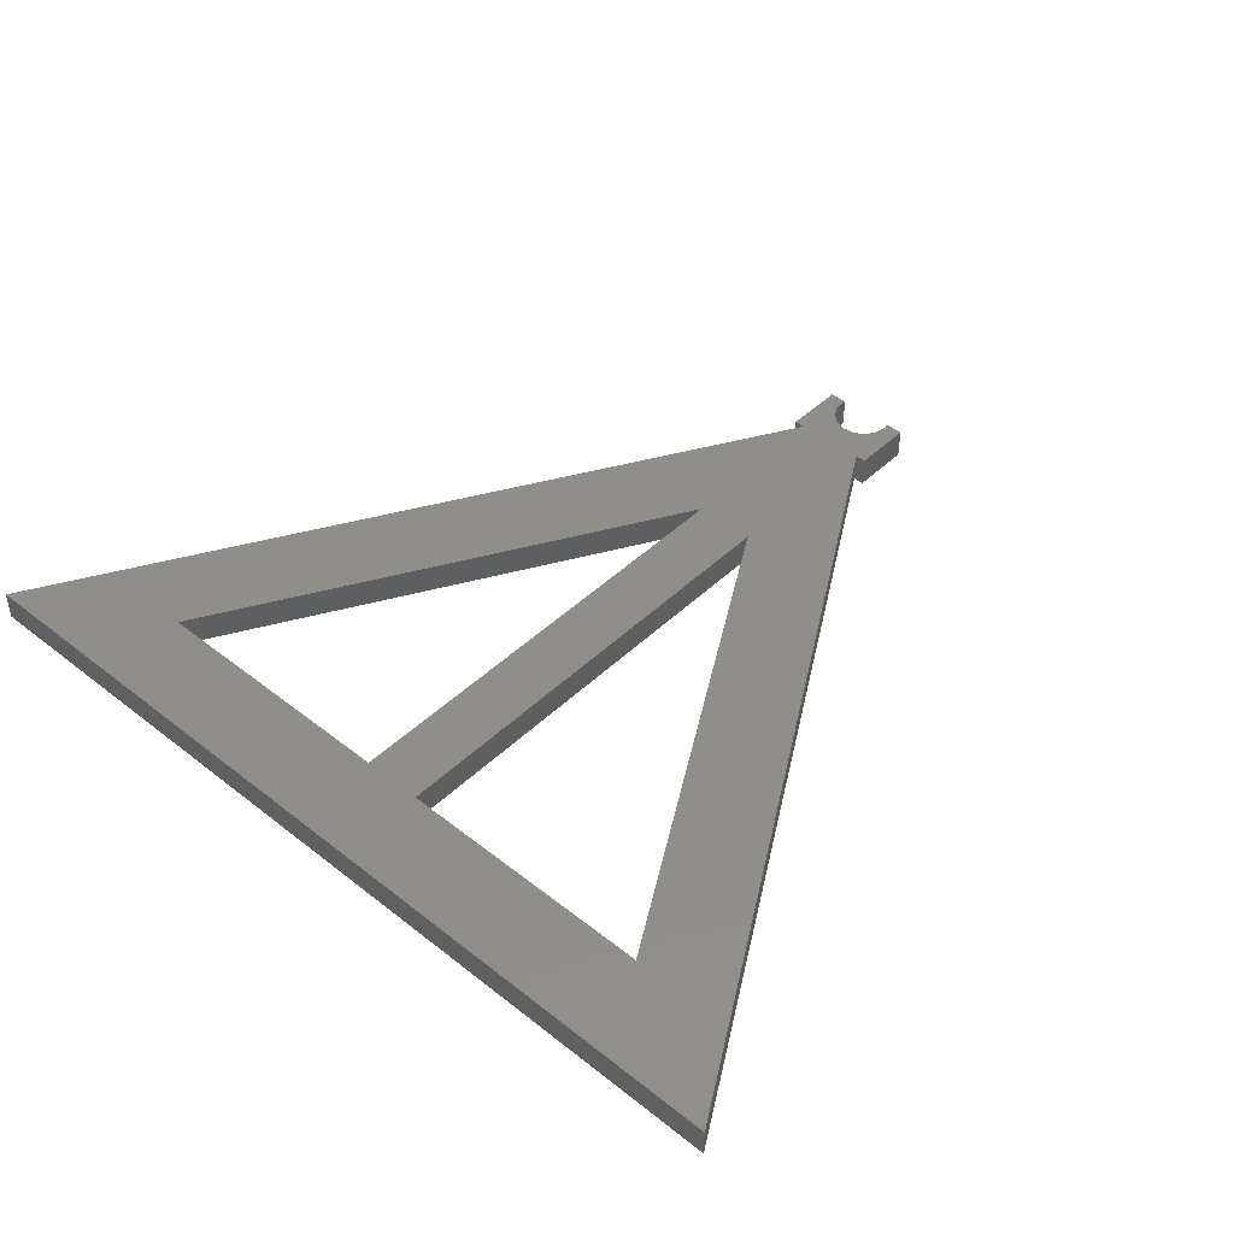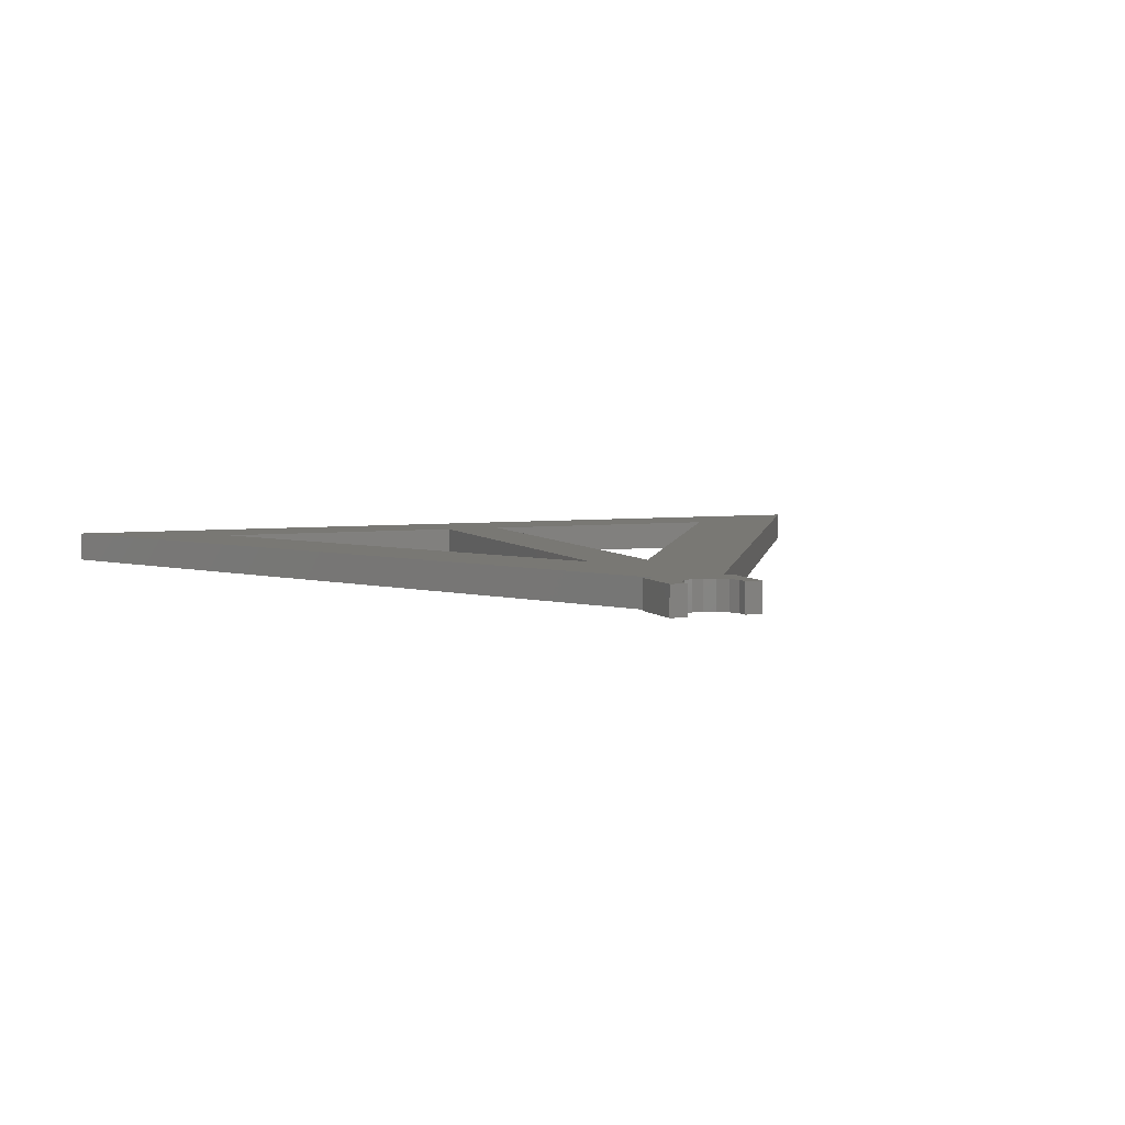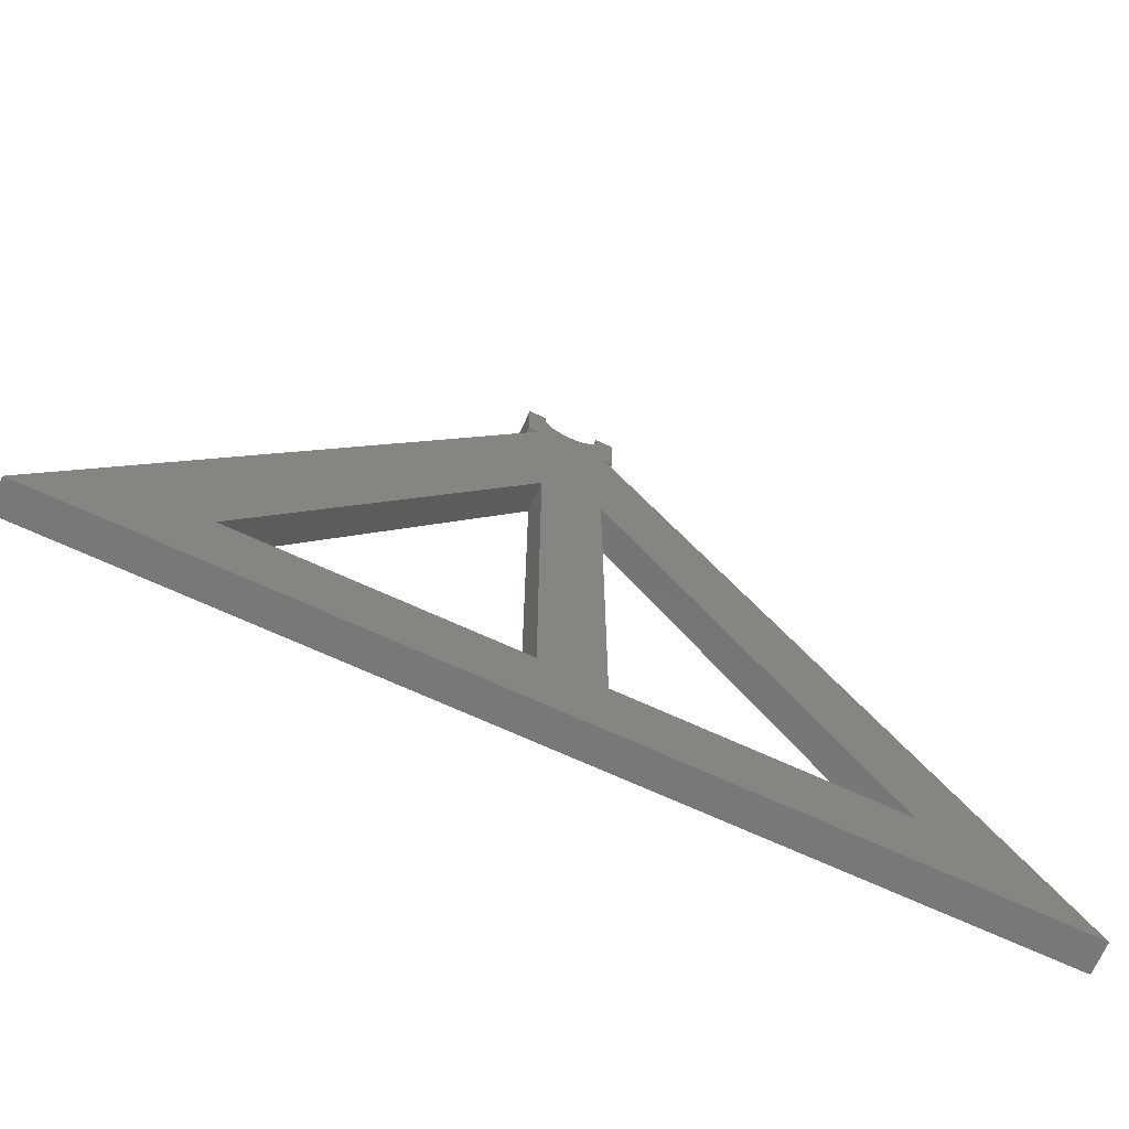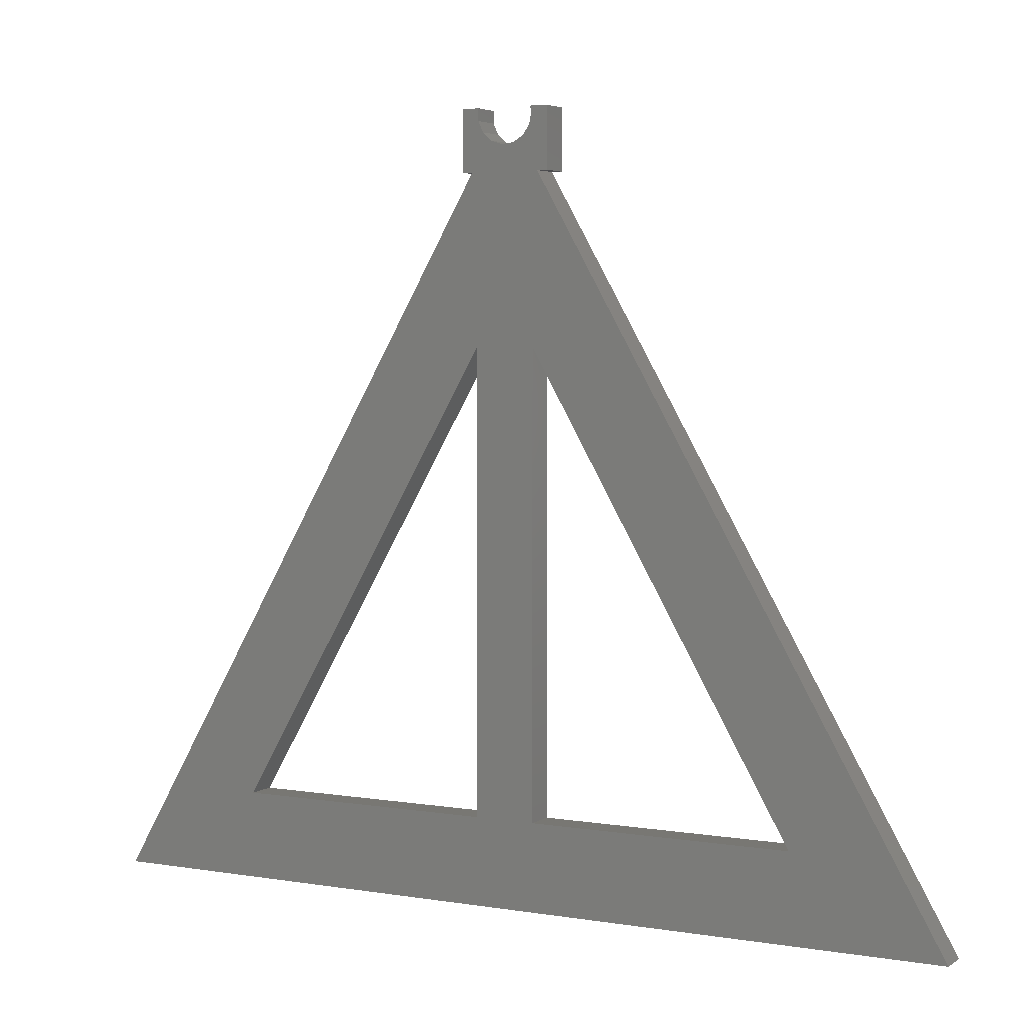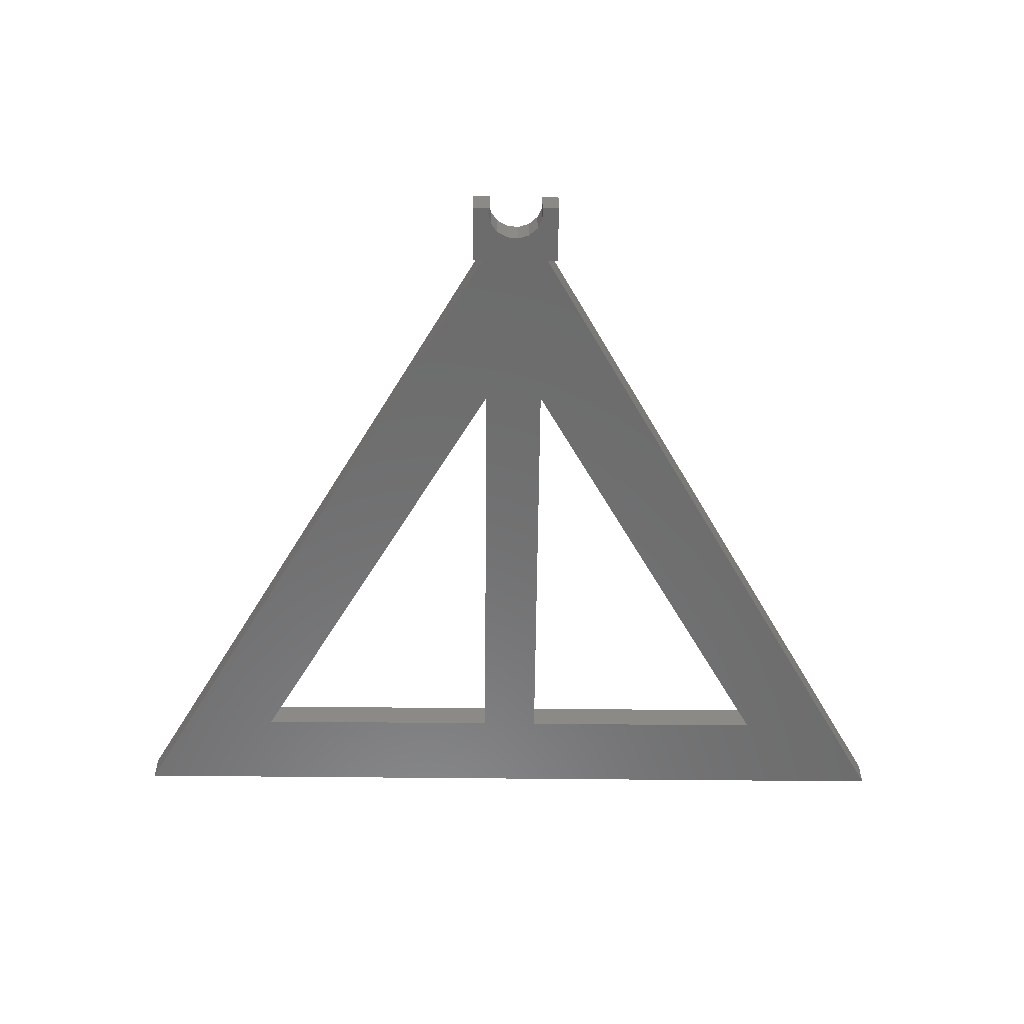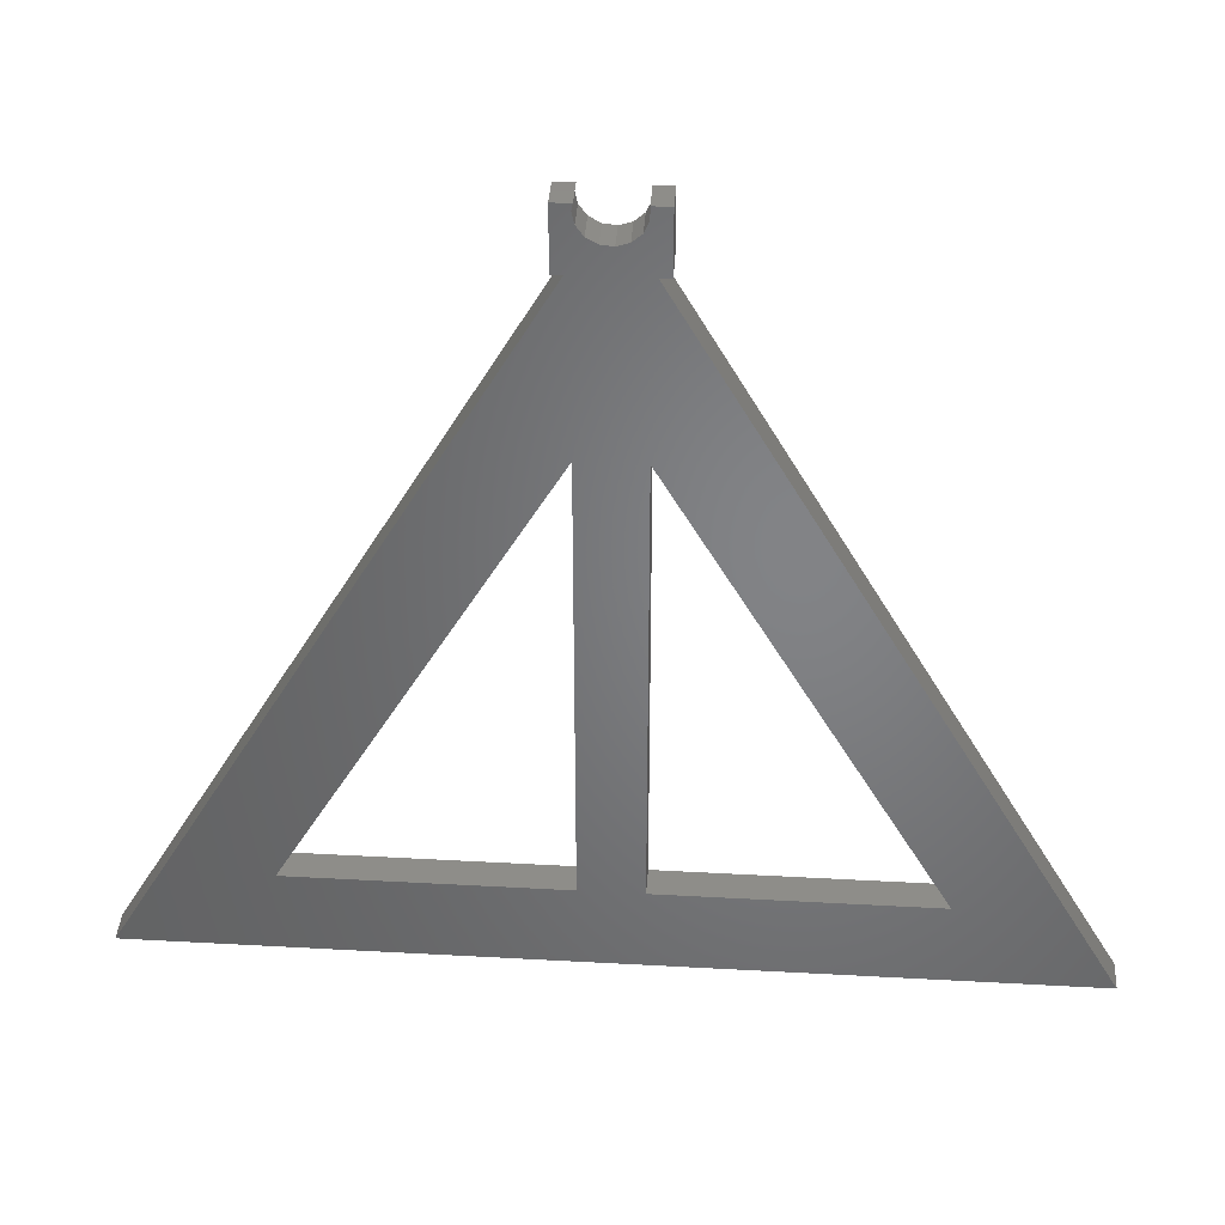
<metadata>
{"format":"stl","ext":"stl","renderer":"f3d","projection":"perspective","resolution":1024,"background":"white","views":[{"elev":45.2,"azim":42.4,"up":"+Z"},{"elev":5.2,"azim":159.2,"up":"+Z"},{"elev":-71.2,"azim":155.6,"up":"+Y"},{"elev":4.2,"azim":28.3,"up":"+Y"},{"elev":-58.1,"azim":179.4,"up":"+Z"},{"elev":38.5,"azim":-176.0,"up":"+Y"}]}
</metadata>
<code>
# stl→obj: 50 verts, 104 faces
v -73.61 -42.5 5
v -73.61 -42.5 0
v 73.61 -42.5 0
v 73.61 -42.5 5
v 5 47.44 0
v -5.773 75 0
v -7.5 85 0
v -7.5 75 0
v -4.658 84.99 0
v -4.654 85 0
v -4.658 83.01 0
v 7.5 75 0
v 4.763 84 0
v 4.55 85 0
v -3.853 81.2 0
v -0.4978 79.26 0
v -2.381 79.88 0
v 7.5 85 0
v 4.351 82.06 0
v 1.472 79.47 0
v -48.58 -28.05 0
v -5 47.44 0
v 5.773 75 0
v 3.187 80.46 0
v 48.58 -28.05 0
v -5 -28.05 0
v 5 -28.05 0
v -5.773 75 5
v -5 -28.05 5
v 3.187 80.46 5
v 5.773 75 5
v 7.5 85 5
v 7.5 75 5
v 1.472 79.47 5
v -0.4978 79.26 5
v 4.55 85 5
v 4.763 84 5
v -7.5 85 5
v -4.658 84.99 5
v -4.654 85 5
v 4.351 82.06 5
v -2.381 79.88 5
v -4.658 83.01 5
v -3.853 81.2 5
v -48.58 -28.05 5
v -5 47.44 5
v 5 -28.05 5
v 5 47.44 5
v -7.5 75 5
v 48.58 -28.05 5
f 1 2 3
f 4 1 3
f 5 6 3
f 3 6 7
f 6 8 7
f 9 7 10
f 11 7 9
f 12 13 14
f 15 7 11
f 3 7 15
f 16 3 17
f 12 14 18
f 12 19 13
f 3 16 20
f 21 6 22
f 23 24 12
f 24 19 12
f 20 24 23
f 20 23 3
f 2 6 21
f 2 21 3
f 5 3 25
f 21 26 3
f 22 6 5
f 27 22 5
f 26 22 27
f 26 27 3
f 27 25 3
f 17 3 15
f 2 1 6
f 6 1 28
f 29 1 4
f 30 28 31
f 31 28 4
f 32 31 33
f 34 35 28
f 36 37 32
f 38 39 40
f 32 41 31
f 41 30 31
f 34 28 30
f 35 42 28
f 38 43 39
f 44 28 42
f 45 46 28
f 47 48 46
f 43 49 44
f 47 29 4
f 45 1 29
f 28 1 45
f 48 50 4
f 50 47 4
f 46 29 47
f 28 48 4
f 28 46 48
f 49 28 44
f 37 41 32
f 38 49 43
f 3 23 31
f 4 3 31
f 31 23 12
f 33 31 12
f 33 12 18
f 32 33 18
f 14 36 18
f 18 36 32
f 37 36 13
f 13 36 14
f 37 13 41
f 41 13 19
f 41 19 30
f 30 19 24
f 30 24 34
f 34 24 20
f 34 20 35
f 35 20 16
f 35 16 42
f 42 16 17
f 42 17 44
f 44 17 15
f 43 44 15
f 11 43 15
f 9 39 43
f 11 9 43
f 10 40 39
f 9 10 39
f 7 38 10
f 10 38 40
f 8 49 7
f 7 49 38
f 49 8 6
f 28 49 6
f 21 45 26
f 26 45 29
f 45 21 22
f 46 45 22
f 26 29 22
f 22 29 46
f 47 27 5
f 48 47 5
f 5 25 48
f 48 25 50
f 27 47 25
f 25 47 50

</code>
